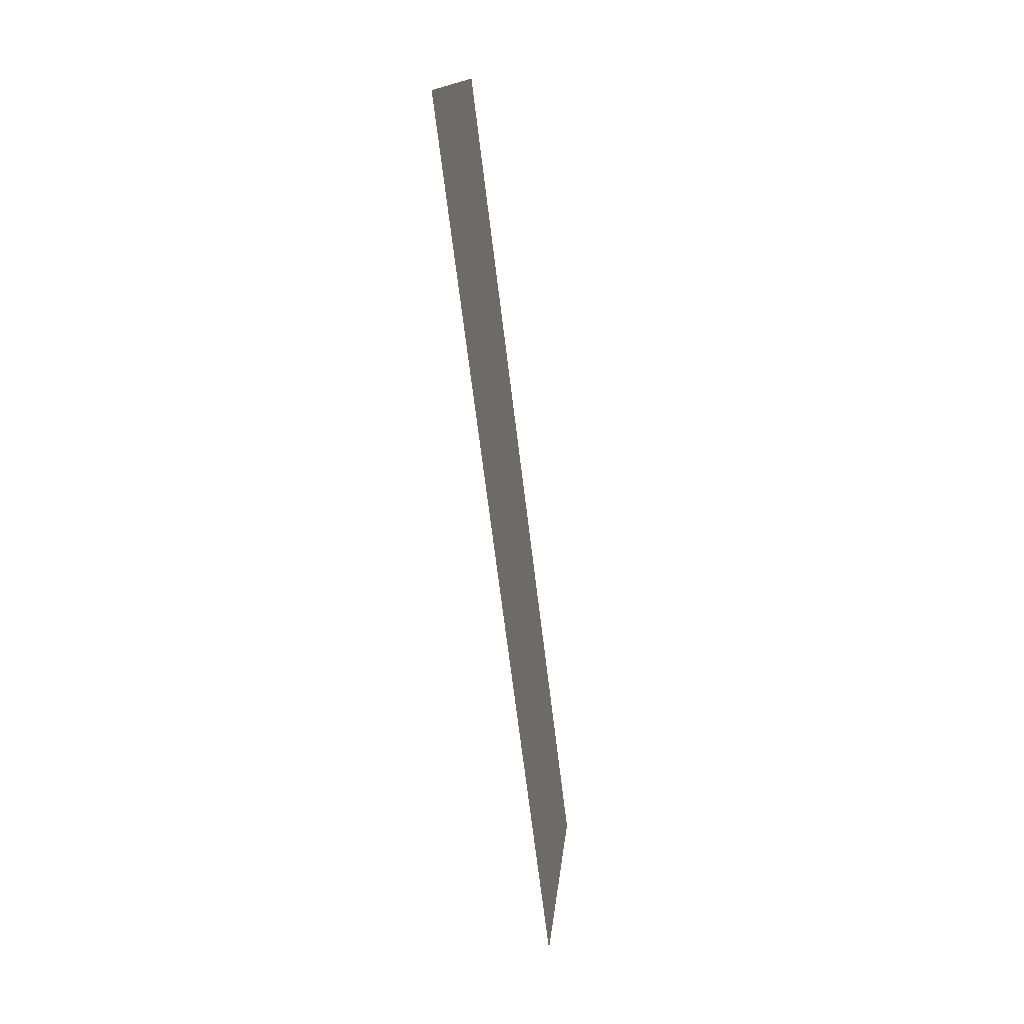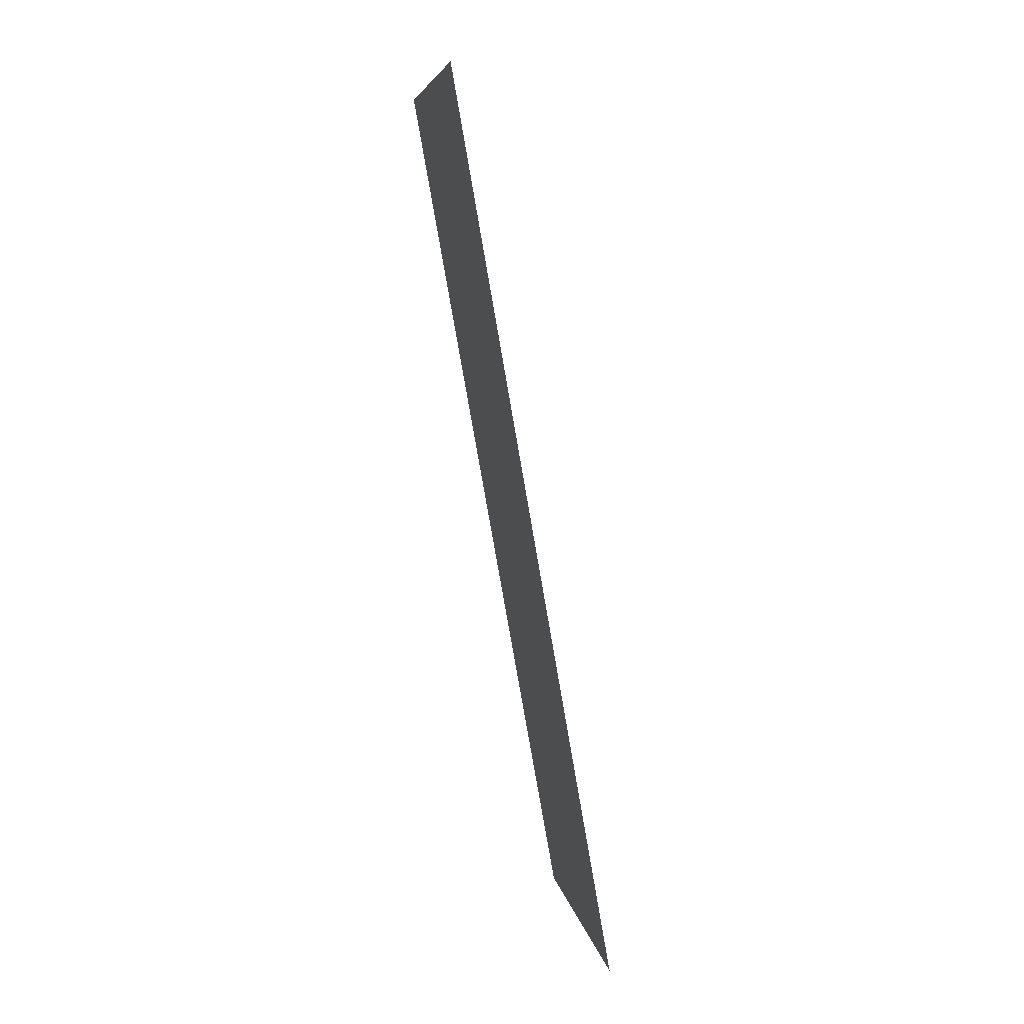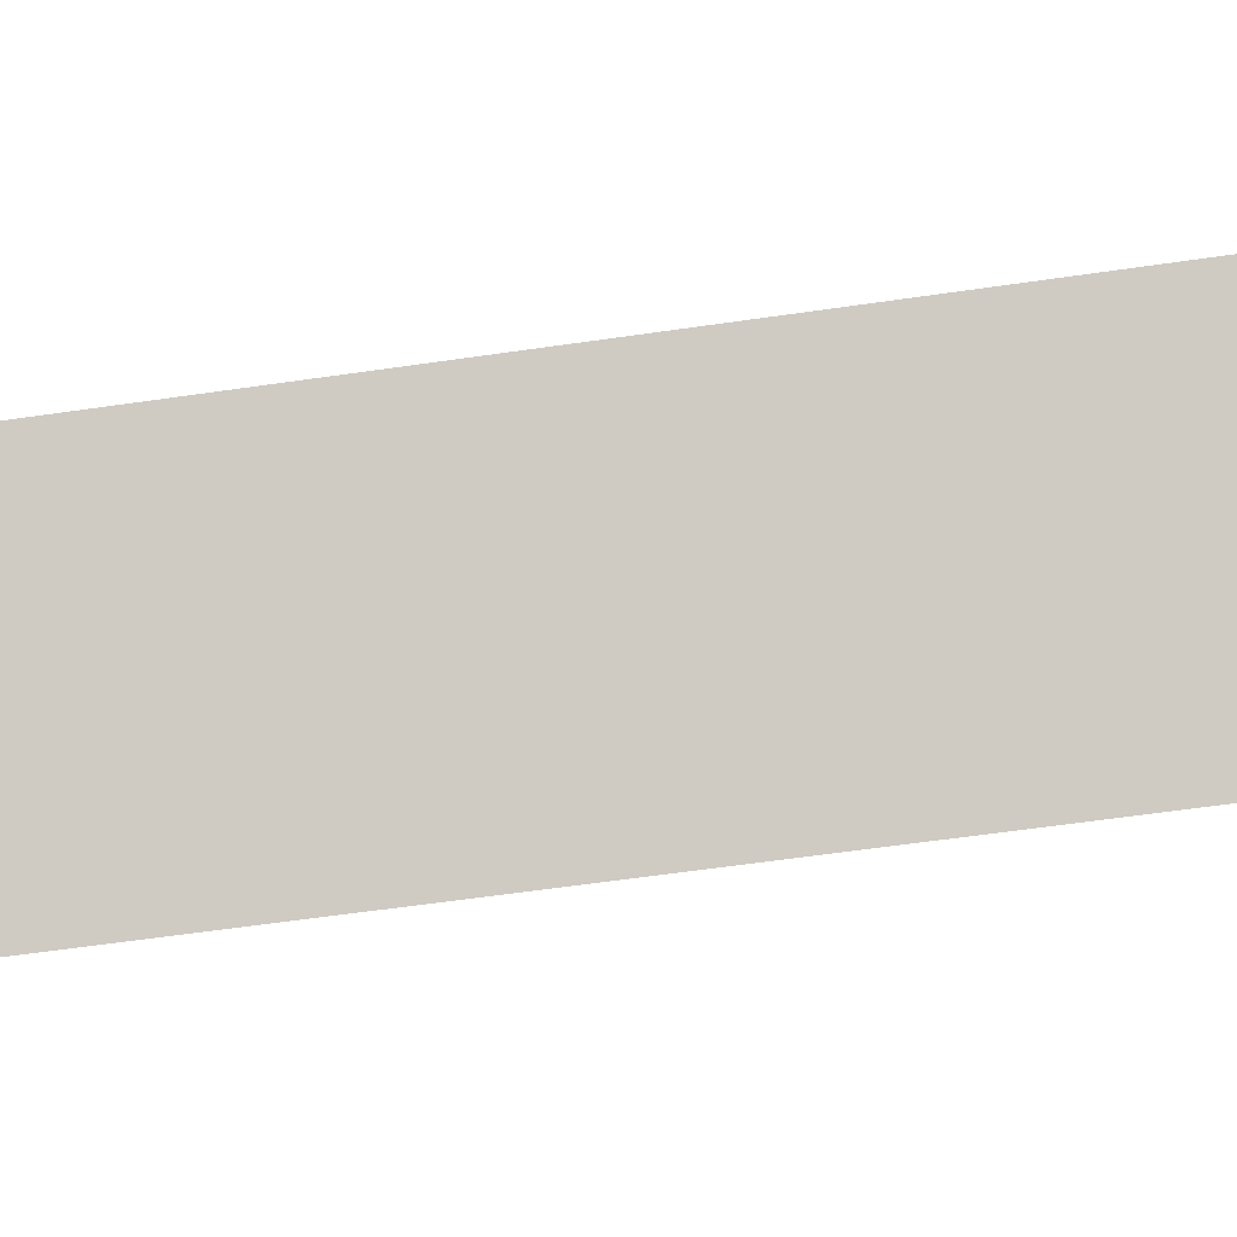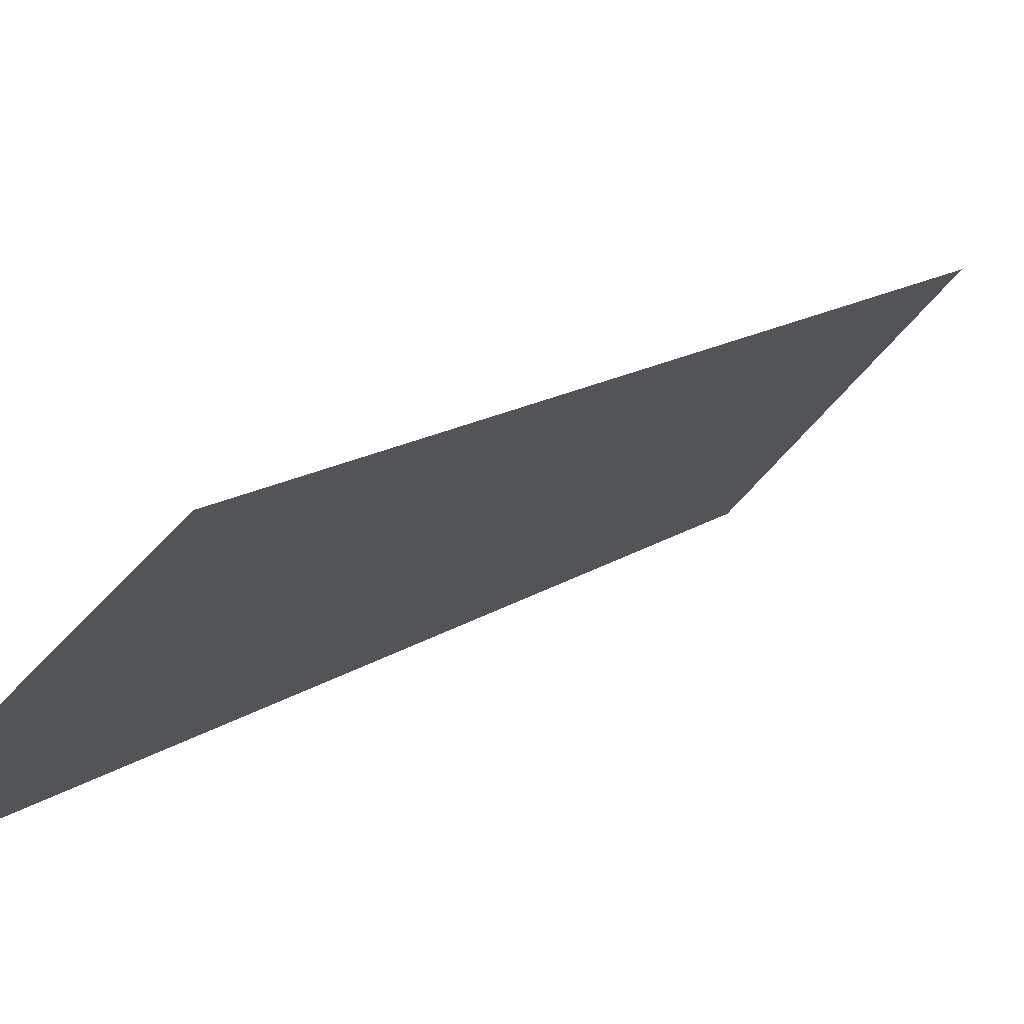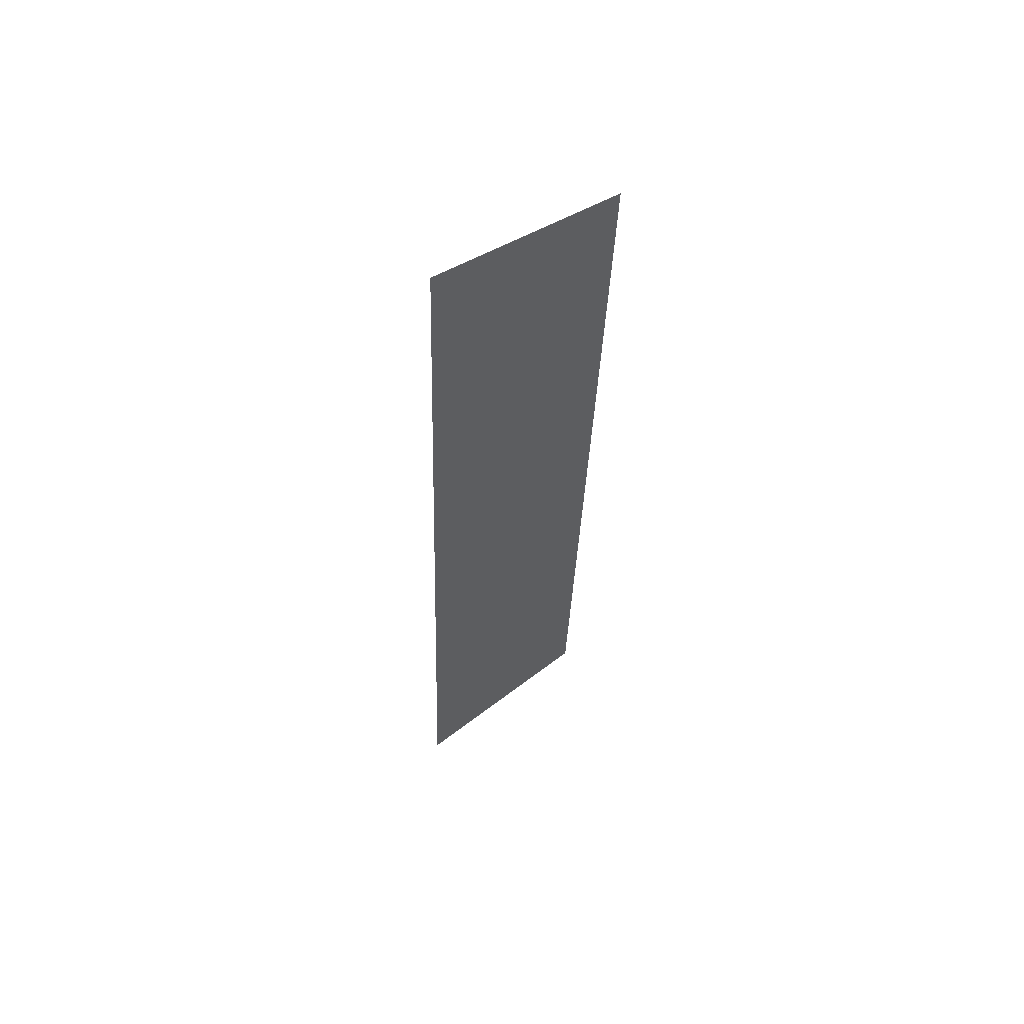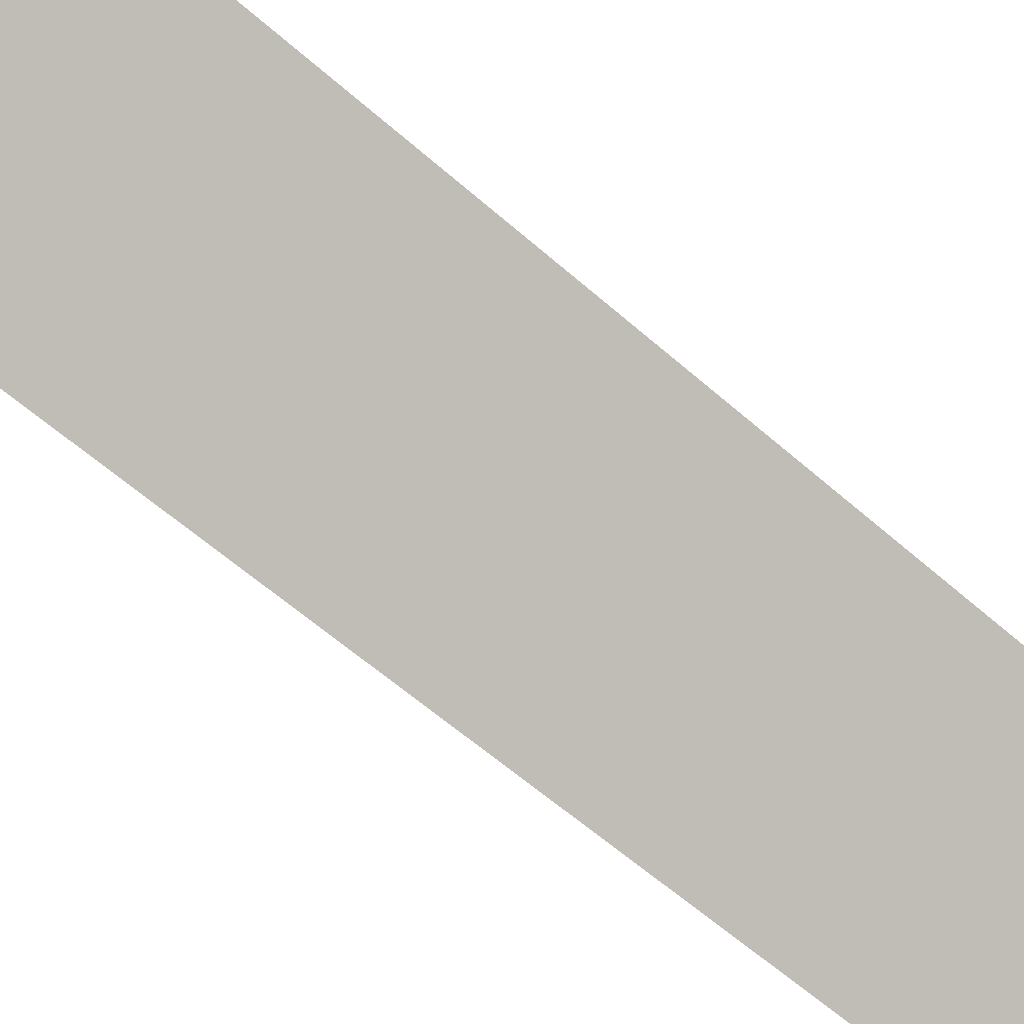
<metadata>
{"format":"obj","ext":"obj","renderer":"f3d","projection":"perspective","resolution":1024,"background":"white","views":[{"elev":32.2,"azim":52.1,"up":"+Z"},{"elev":18.4,"azim":29.3,"up":"+Z"},{"elev":-52.8,"azim":-92.0,"up":"+Y"},{"elev":8.9,"azim":-168.5,"up":"+Y"},{"elev":70.3,"azim":98.5,"up":"+Z"},{"elev":-53.9,"azim":-145.3,"up":"+Y"}]}
</metadata>
<code>
v 0.8 0.05 0
v 0.7391 0.05 0.3062
v 0.7853 0 0.3253
v 0.85 0 0
g mesh11
f 1 2 3
f 3 4 1

</code>
